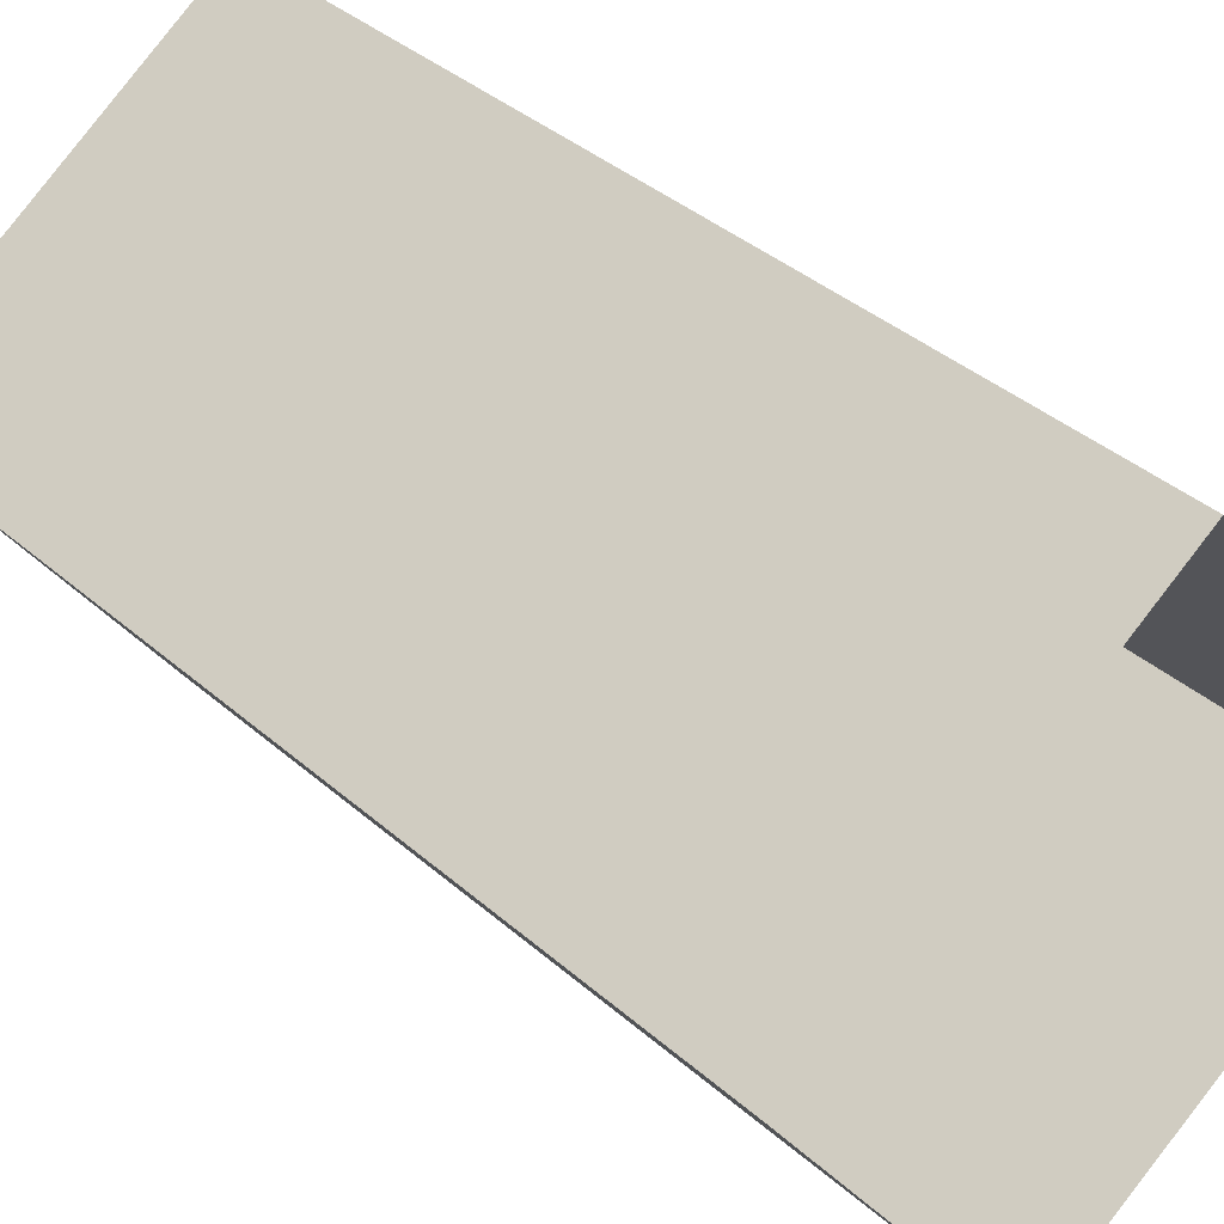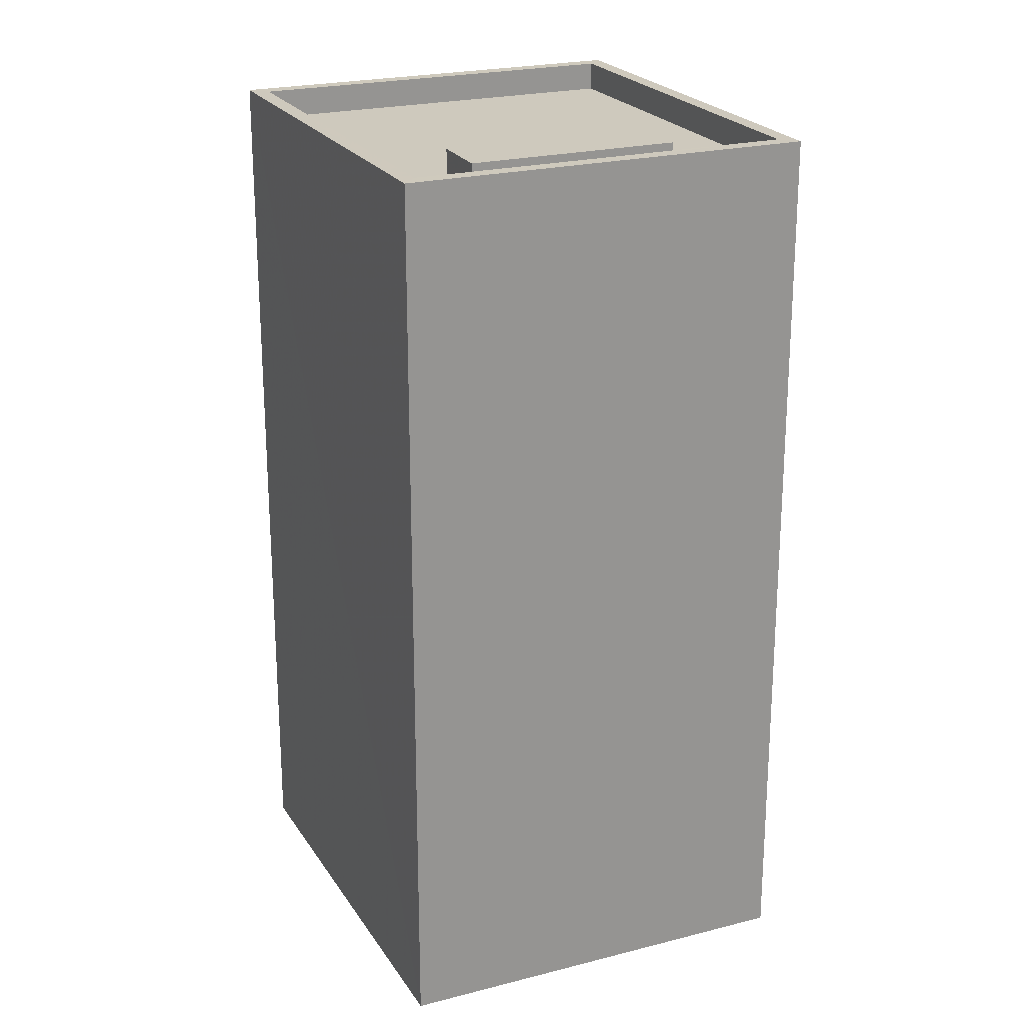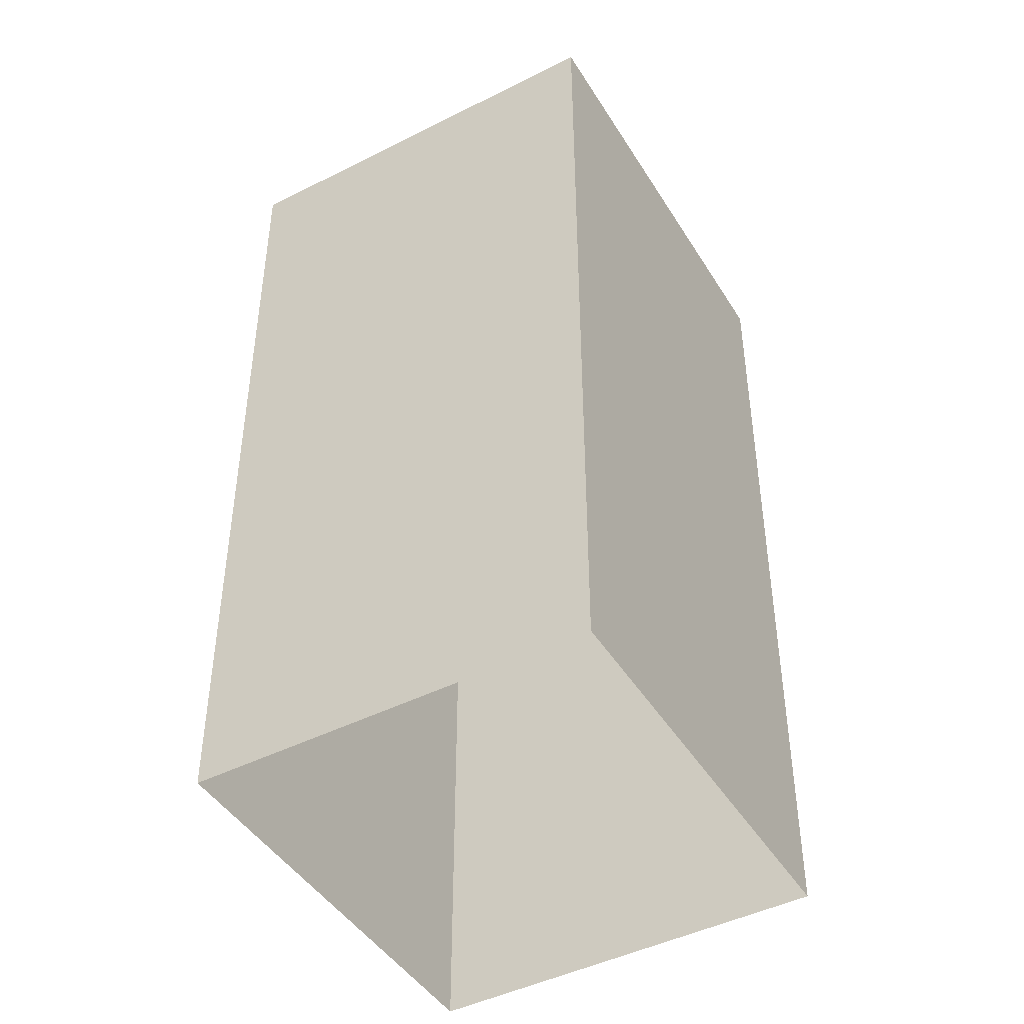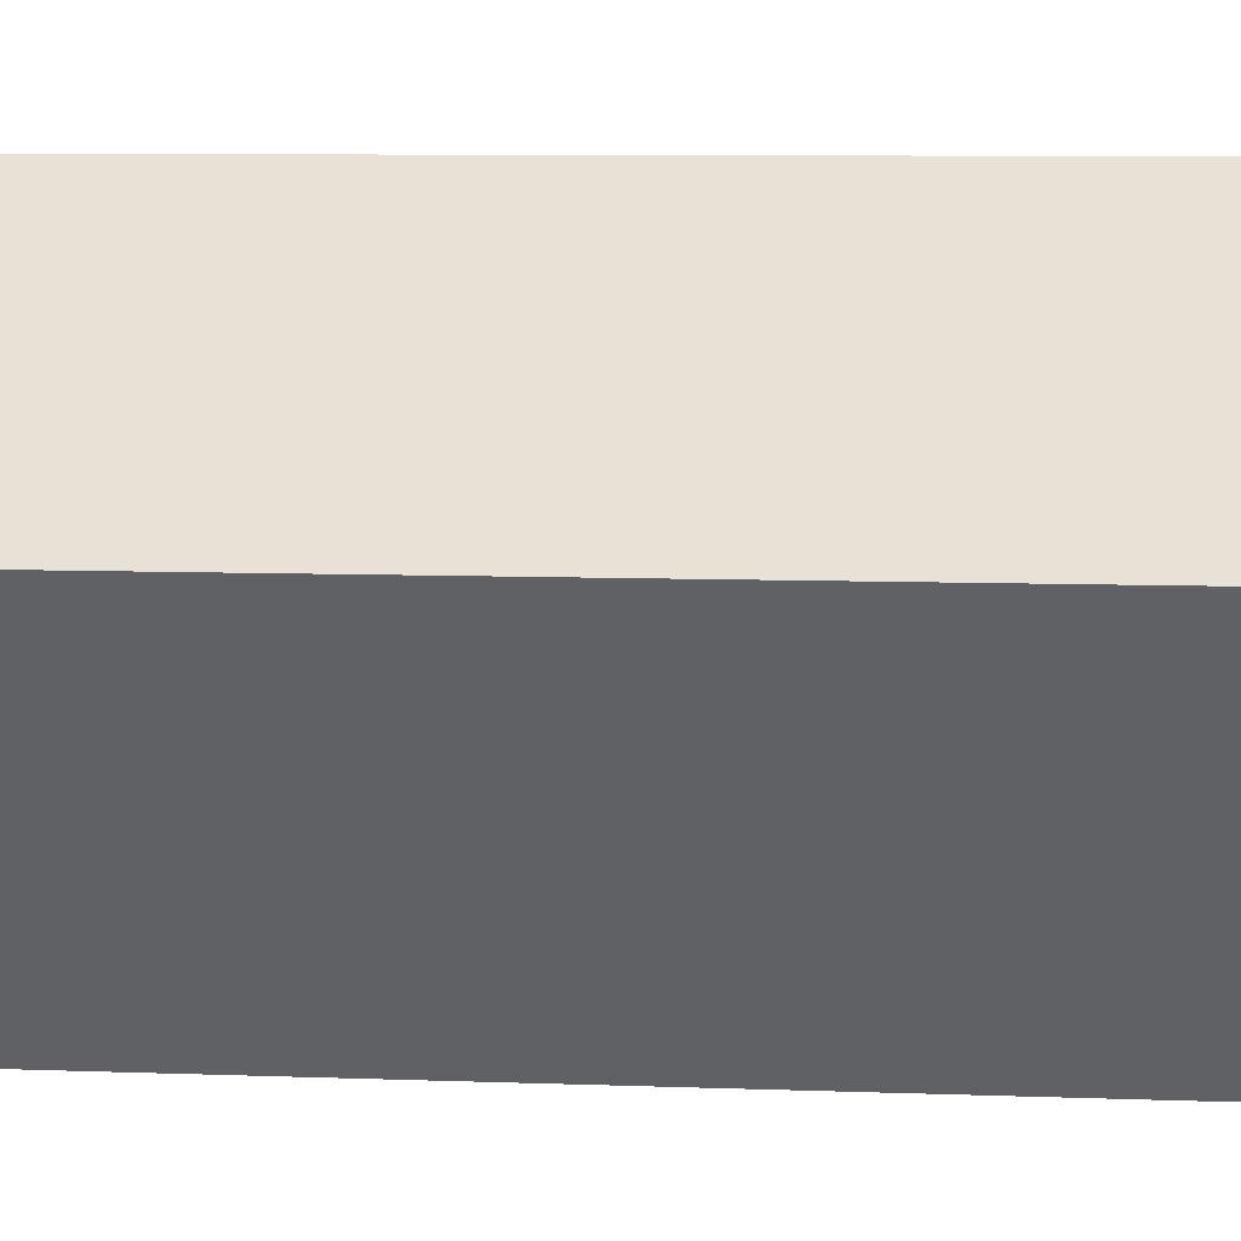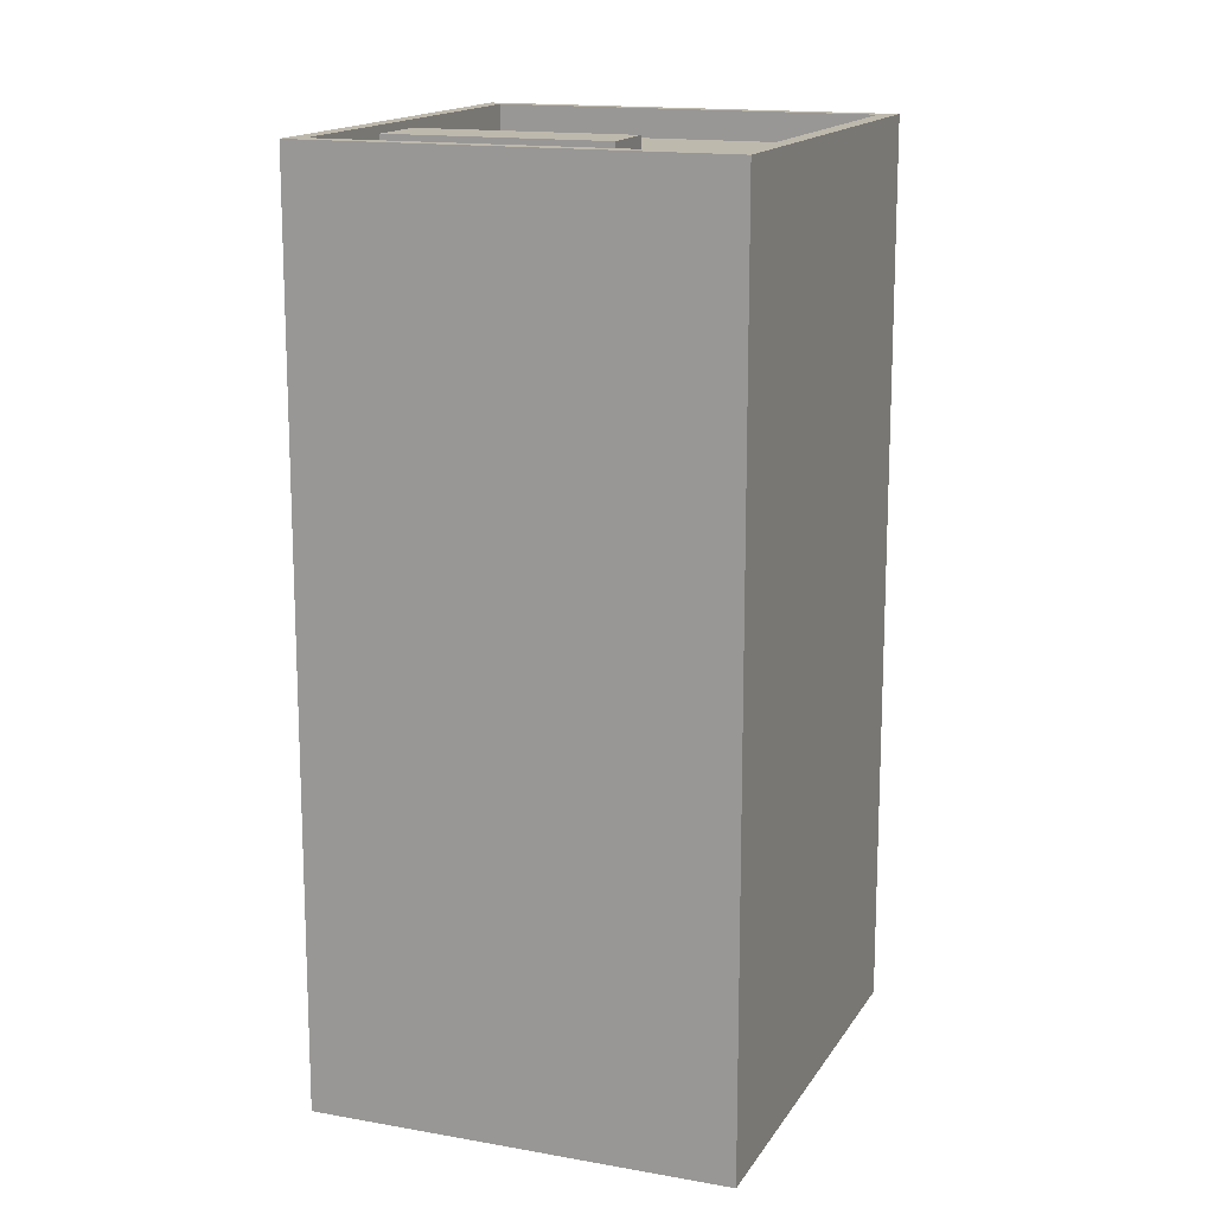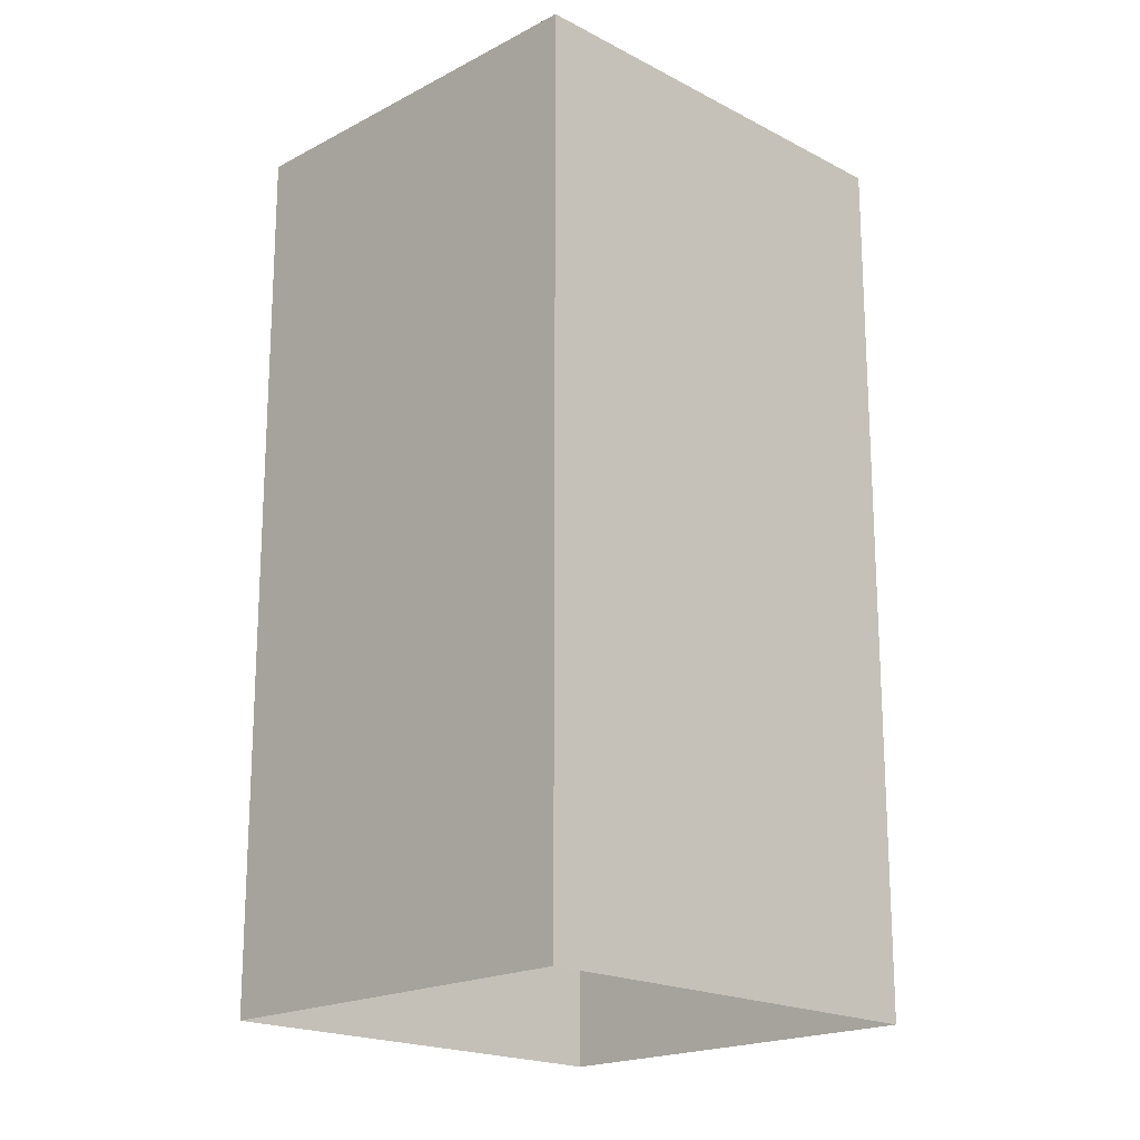
<metadata>
{"format":"obj","ext":"obj","renderer":"f3d","projection":"perspective","resolution":1024,"background":"white","views":[{"elev":38.3,"azim":137.7,"up":"+Y"},{"elev":22.7,"azim":-57.9,"up":"+Z"},{"elev":-45.2,"azim":176.3,"up":"+Z"},{"elev":8.6,"azim":95.5,"up":"+Y"},{"elev":15.2,"azim":-12.9,"up":"+Z"},{"elev":-19.2,"azim":11.1,"up":"+Z"}]}
</metadata>
<code>
v -1.168e+04 -3.818e+04 14.68
v -1.167e+04 -3.817e+04 14.68
v -1.166e+04 -3.818e+04 14.68
v -1.167e+04 -3.819e+04 14.68
v -1.167e+04 -3.818e+04 36.67
v -1.167e+04 -3.818e+04 36.67
v -1.168e+04 -3.818e+04 36.67
v -1.167e+04 -3.818e+04 36.67
v -1.167e+04 -3.819e+04 35.87
v -1.167e+04 -3.818e+04 35.87
v -1.167e+04 -3.818e+04 35.87
v -1.167e+04 -3.818e+04 35.87
v -1.168e+04 -3.818e+04 35.87
v -1.168e+04 -3.818e+04 35.87
v -1.167e+04 -3.817e+04 35.87
v -1.166e+04 -3.818e+04 35.87
v -1.167e+04 -3.819e+04 35.87
v -1.168e+04 -3.818e+04 35.87
v -1.167e+04 -3.819e+04 36.57
v -1.167e+04 -3.819e+04 36.57
v -1.166e+04 -3.818e+04 36.57
v -1.166e+04 -3.818e+04 36.57
v -1.167e+04 -3.817e+04 36.57
v -1.167e+04 -3.817e+04 36.57
v -1.168e+04 -3.818e+04 36.57
v -1.168e+04 -3.818e+04 36.57
f 1 2 3
f 4 1 3
f 5 6 7
f 8 5 7
f 9 10 11
f 12 13 14
f 12 15 13
f 16 10 9
f 15 10 16
f 15 12 10
f 11 17 9
f 17 11 18
f 13 18 14
f 14 18 11
f 19 20 21
f 22 19 21
f 21 23 24
f 25 20 19
f 25 24 23
f 21 24 22
f 26 25 19
f 24 25 26
f 14 7 6
f 12 14 6
f 10 12 6
f 5 10 6
f 11 10 5
f 8 11 5
f 7 11 8
f 7 14 11
f 24 15 16
f 22 24 16
f 17 19 9
f 9 22 16
f 9 19 22
f 26 17 18
f 26 19 17
f 15 24 13
f 13 26 18
f 13 24 26
f 21 4 3
f 21 20 4
f 25 1 4
f 20 25 4
f 23 2 1
f 25 23 1
f 23 3 2
f 23 21 3

</code>
